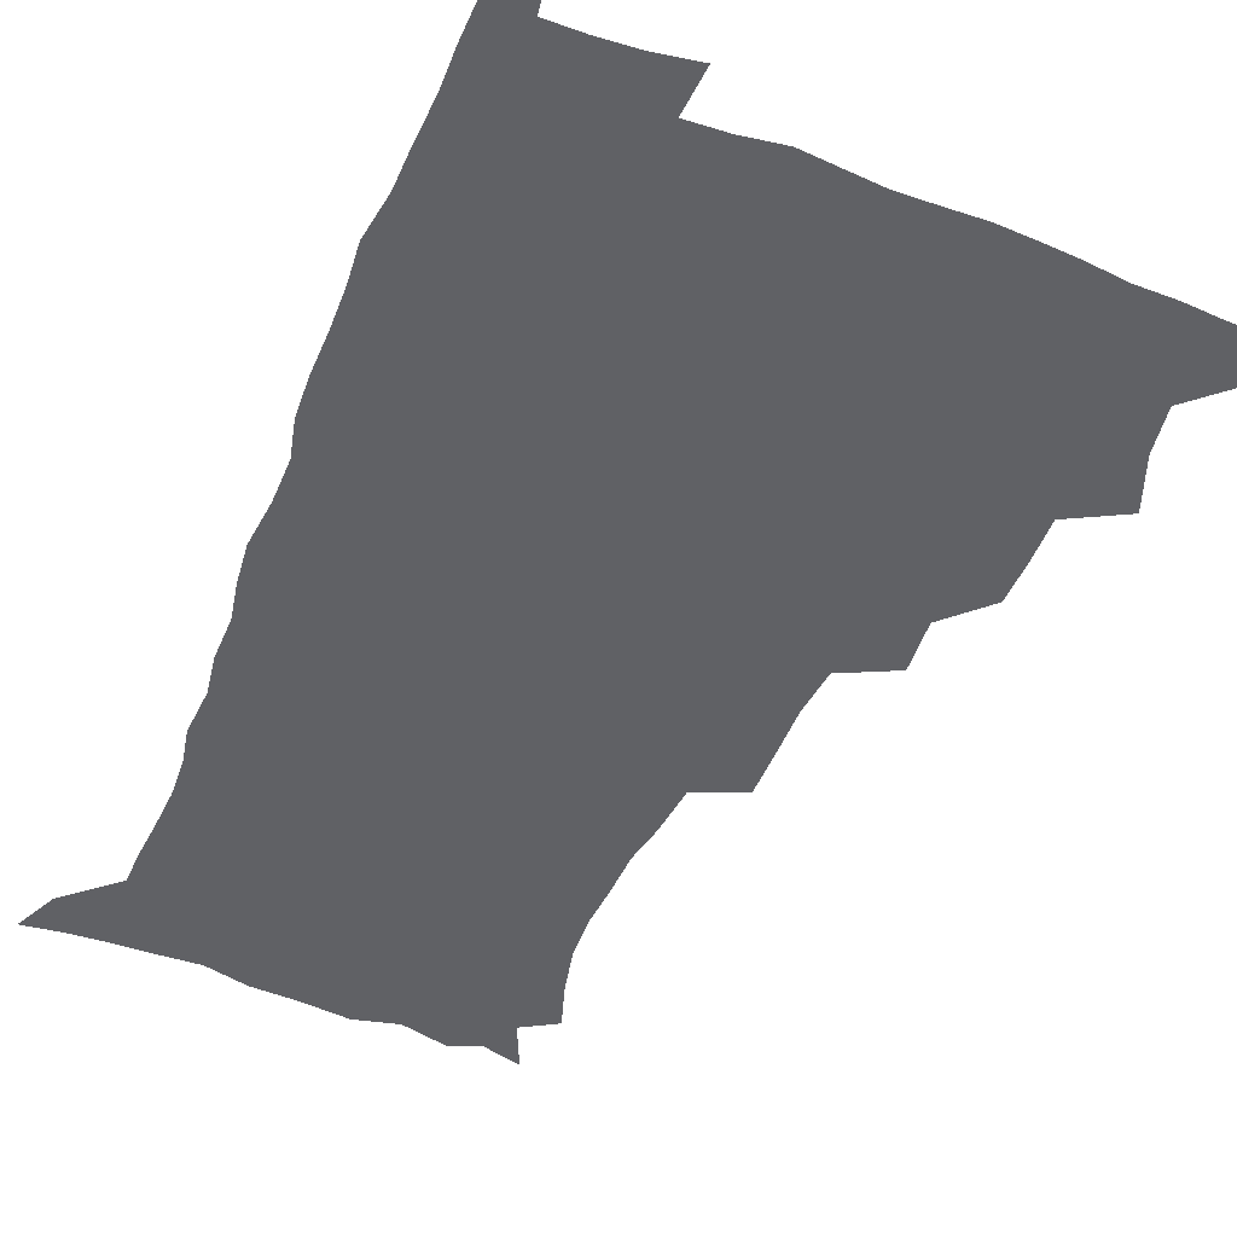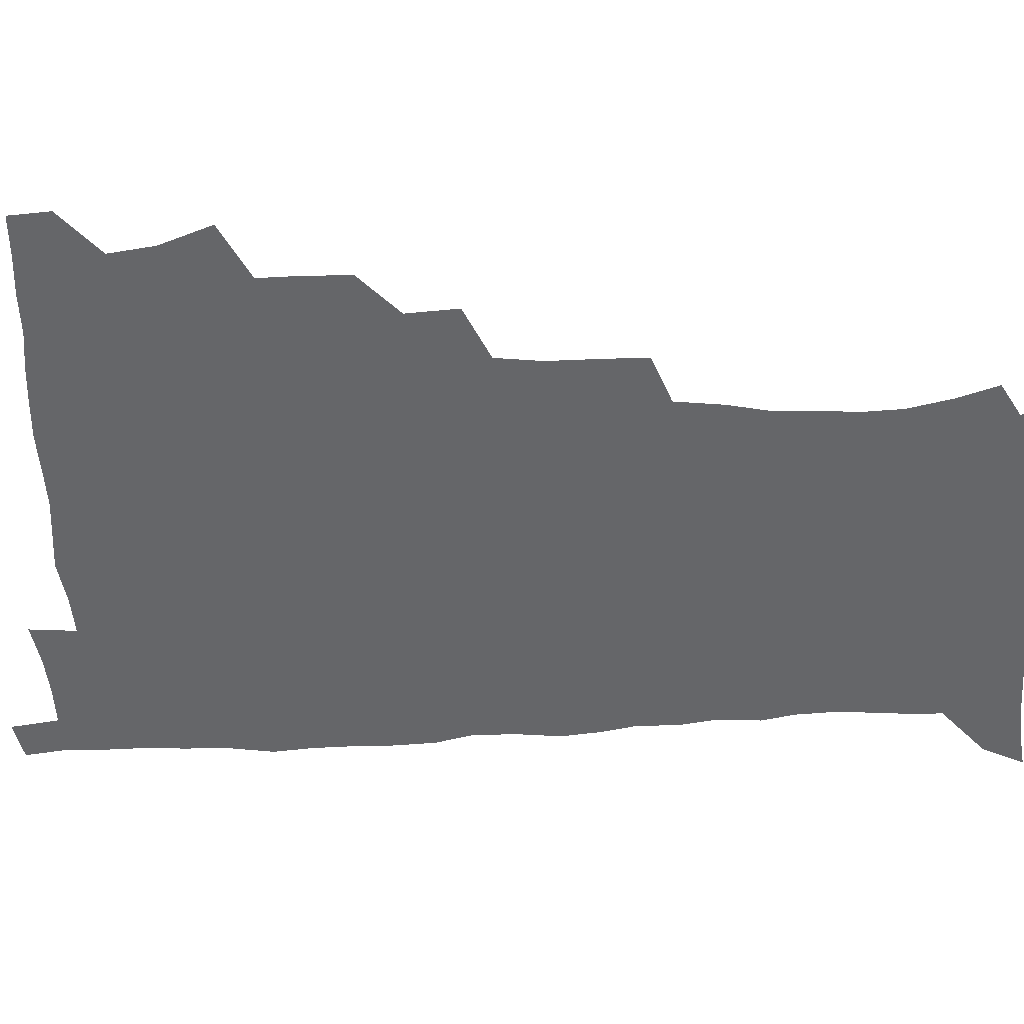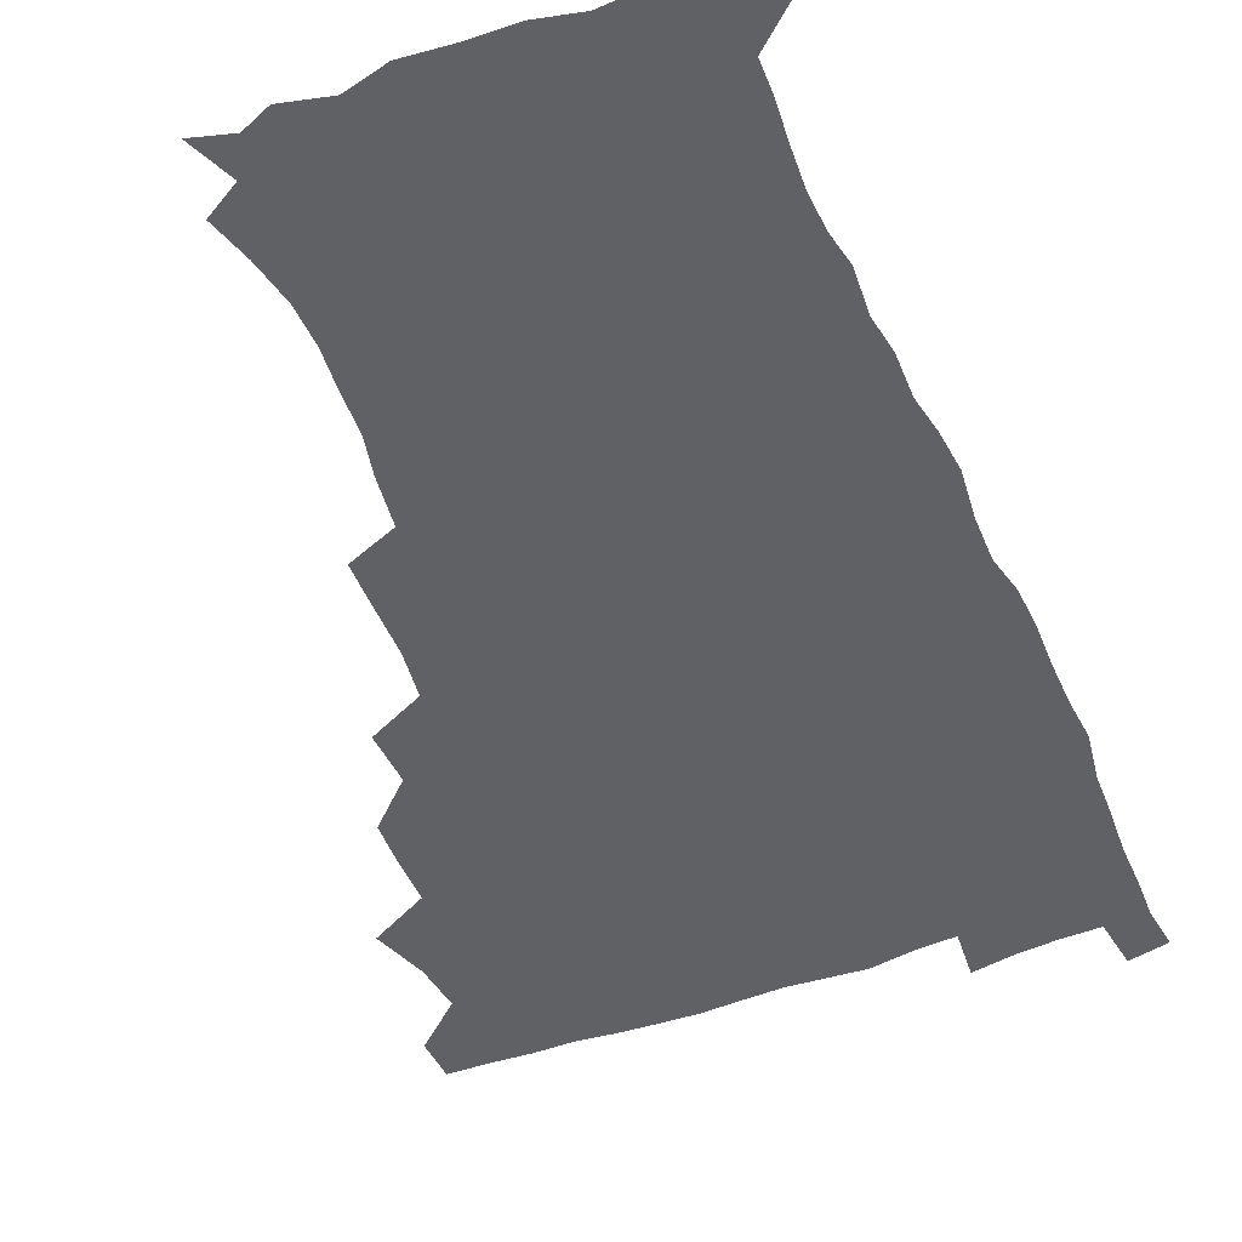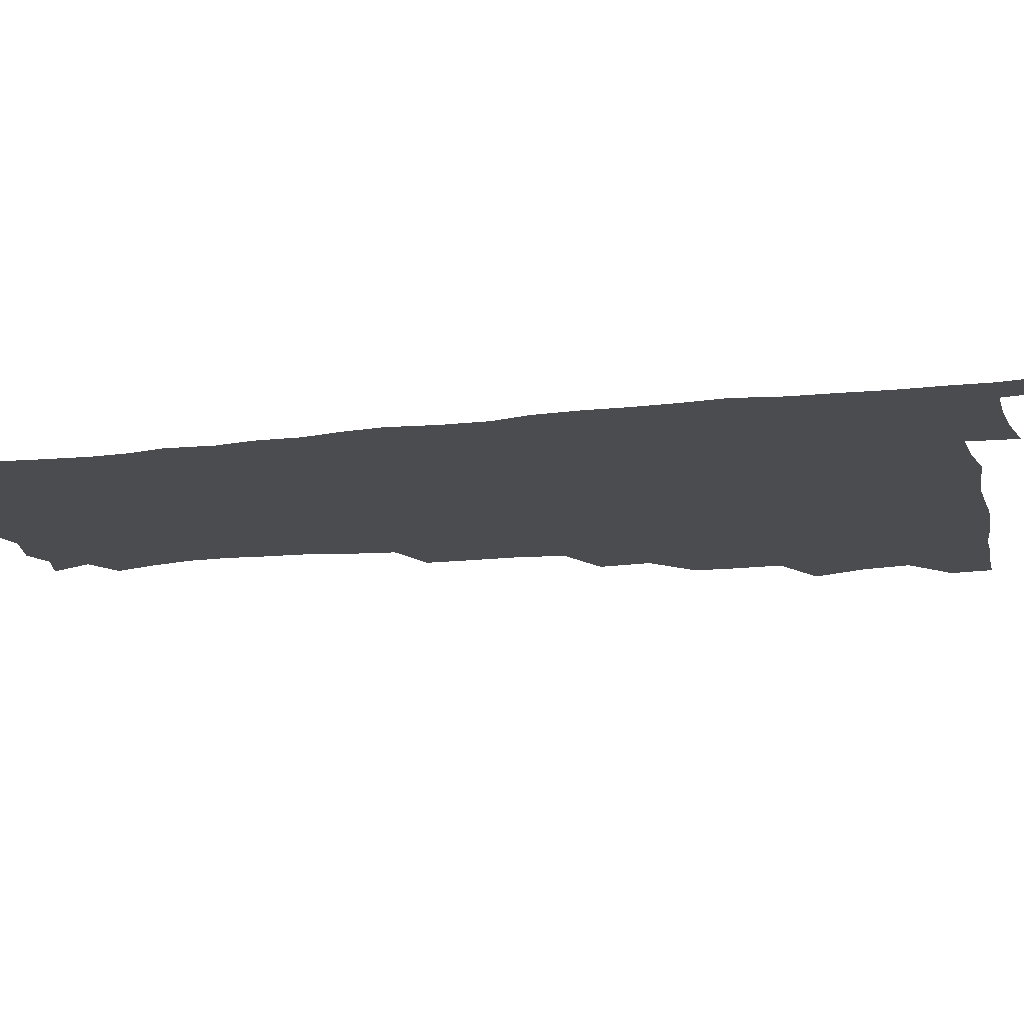
<metadata>
{"format":"obj","ext":"obj","renderer":"f3d","projection":"perspective","resolution":1024,"background":"white","views":[{"elev":-49.9,"azim":157.6,"up":"+Z"},{"elev":-51.8,"azim":-88.0,"up":"+Z"},{"elev":-50.2,"azim":22.2,"up":"+Z"},{"elev":-15.1,"azim":103.7,"up":"+Z"}]}
</metadata>
<code>
v 480 508.4 0
v 481.2 523.9 0
v 487 456.3 0
v 494.4 476.1 0
v 496.9 493.3 0
v 497.6 508.9 0
v 496.9 524.2 0
v 508.2 411.9 0
v 507.7 428.3 0
v 508.1 445.2 0
v 511.8 463.4 0
v 512.7 478.9 0
v 514.3 494.6 0
v 513.6 509.3 0
v 512 525.2 0
v 522.6 377.2 0
v 524 396.7 0
v 525.8 415.6 0
v 527.1 433.1 0
v 526.2 448.4 0
v 527.6 464.3 0
v 528.5 479.7 0
v 529.7 495 0
v 528.5 509.9 0
v 527.3 525.2 0
v 544.7 313.7 0
v 544.7 331.4 0
v 544.9 350.1 0
v 543 367.5 0
v 541.9 385 0
v 544.4 404.7 0
v 542.1 418.7 0
v 545.8 437.7 0
v 545.5 452 0
v 544.5 466.2 0
v 545 480.9 0
v 544.9 495.2 0
v 543.7 509.8 0
v 541.8 526.8 0
v 560.4 193.7 0
v 565.5 209.5 0
v 569.3 226.3 0
v 570.1 241.7 0
v 569 256 0
v 568.4 273.3 0
v 565.4 287.9 0
v 563.3 306.3 0
v 561.9 323.7 0
v 561.1 340.7 0
v 559.9 356.7 0
v 559.4 373.9 0
v 558.8 390.2 0
v 559.4 407.1 0
v 558.8 422.1 0
v 559.8 437.8 0
v 560.4 453 0
v 560.6 467.5 0
v 560.1 481.6 0
v 559.3 495.8 0
v 558.1 510.8 0
v 556.2 527.7 0
v 565.7 169.2 0
v 573.4 186.1 0
v 573.8 197.5 0
v 581.5 219.7 0
v 582.7 235.1 0
v 582.7 250.4 0
v 582 265.7 0
v 580.2 280.2 0
v 579.2 297.7 0
v 578.2 314.9 0
v 577.4 331.3 0
v 575.8 345.8 0
v 575 361.8 0
v 574.3 377.4 0
v 574.1 393.3 0
v 574.8 409.7 0
v 575.3 425 0
v 575.1 439.2 0
v 575.3 454 0
v 574.9 468 0
v 574.2 482 0
v 573.8 496.1 0
v 573 510.4 0
v 570.6 528.3 0
v 580.7 173.4 0
v 586 188.4 0
v 589.9 205.1 0
v 595.5 226.7 0
v 595.5 241.5 0
v 595.6 257 0
v 594.6 271.9 0
v 592.8 285.1 0
v 592.2 302.3 0
v 591.3 317.6 0
v 590.7 333.9 0
v 590.2 349.9 0
v 589.3 364.6 0
v 589.4 381.1 0
v 589.3 396.5 0
v 589.3 411 0
v 590.1 426.8 0
v 589.1 439.8 0
v 589.6 454.6 0
v 590 468.5 0
v 588.6 482.6 0
v 588.1 496.5 0
v 587.3 510.9 0
v 585.5 527.6 0
v 591.7 168.8 0
v 603.4 196.4 0
v 606.8 214.9 0
v 607.7 229.6 0
v 606.8 241.5 0
v 607.6 260.1 0
v 606.8 274.8 0
v 606.3 290.9 0
v 605.4 305.8 0
v 604.8 320.4 0
v 604.2 336.2 0
v 603.9 352 0
v 603.1 365.6 0
v 603 380.9 0
v 602.8 395.6 0
v 603.4 412.2 0
v 603.4 426.7 0
v 603.1 440.1 0
v 603.6 454.9 0
v 603.7 468.8 0
v 603.2 482.7 0
v 602.1 497.3 0
v 601.7 511.5 0
v 600.3 527.1 0
v 609.3 173.1 0
v 617.3 198.1 0
v 619.4 215.6 0
v 620.2 232.1 0
v 620.4 247.2 0
v 619.9 261.5 0
v 619.4 276.5 0
v 618.8 291.6 0
v 618.1 306 0
v 618.2 324.5 0
v 617.8 338.3 0
v 617.4 353.5 0
v 616.7 366.5 0
v 617 382.7 0
v 617.1 397.9 0
v 617.2 412.8 0
v 617.1 426.6 0
v 617.2 440.8 0
v 617.8 455.7 0
v 617.6 469.1 0
v 617.8 482.9 0
v 617.8 496.6 0
v 616.8 511 0
v 614.5 528.2 0
v 625.7 169 0
v 630.8 196.6 0
v 632.3 216.3 0
v 632.8 233.7 0
v 632.7 248.1 0
v 632.5 263.6 0
v 632.1 278.7 0
v 631.7 293.9 0
v 631.5 308.8 0
v 631.3 323 0
v 630.9 338.5 0
v 630.7 353.7 0
v 630.8 369.6 0
v 630.6 383.1 0
v 630.7 398.3 0
v 630.8 413.4 0
v 630.9 426.8 0
v 630.9 441 0
v 631.4 455.3 0
v 631.6 469 0
v 631.8 482.8 0
v 632.1 496.6 0
v 631.1 511.4 0
v 628.8 529.3 0
v 643.9 170.8 0
v 645.1 195.7 0
v 645.3 216.5 0
v 645.2 233.5 0
v 645.2 247.6 0
v 645.1 263.8 0
v 644.9 277.4 0
v 644.4 293.1 0
v 644.1 311.1 0
v 644.4 323.2 0
v 644.3 337.1 0
v 644 353.3 0
v 644 368.6 0
v 644.1 384 0
v 644.3 398.2 0
v 644.6 412.2 0
v 644.5 427.3 0
v 644.5 441.9 0
v 645.4 455 0
v 645.6 468.7 0
v 645.8 482.9 0
v 646 496.8 0
v 645.8 511.1 0
v 644.9 526.8 0
v 661.8 171.3 0
v 659.7 195.5 0
v 658.6 214.5 0
v 657.9 232.2 0
v 658.4 244.8 0
v 657.4 263.1 0
v 657.4 278.2 0
v 657.2 293.5 0
v 657.1 308.9 0
v 657.2 323.4 0
v 657.3 337.2 0
v 657.1 354 0
v 657.3 368.2 0
v 658.3 381.3 0
v 657.8 397.4 0
v 658.4 411.4 0
v 658.6 426.1 0
v 659.5 439.7 0
v 659.2 454.8 0
v 659.5 468.7 0
v 659.9 482.6 0
v 660 496.8 0
v 660.2 510.9 0
v 660 525.8 0
v 658.7 543.6 0
v 678.5 175.2 0
v 674.2 194.7 0
v 671.7 213.8 0
v 670.7 230.2 0
v 670.7 244.8 0
v 670.4 260.3 0
v 669.9 277 0
v 670.2 291.2 0
v 669.5 308.2 0
v 670.1 322.2 0
v 670.1 337.5 0
v 671 351.1 0
v 670.8 366.4 0
v 671.6 380.5 0
v 673 393.9 0
v 672.4 409.6 0
v 672.6 424.7 0
v 673.3 438.8 0
v 672.6 454.9 0
v 673.5 468.3 0
v 673.9 482.5 0
v 674.3 496.6 0
v 674.6 510.8 0
v 674.7 525.6 0
v 674.7 540.8 0
v 695.1 174.2 0
v 689 192.9 0
v 685.4 210.9 0
v 683.7 227.4 0
v 683.7 241.7 0
v 683.1 257.7 0
v 683.3 272.6 0
v 683.5 287.8 0
v 683.6 303.2 0
v 683 319.9 0
v 684.1 333.6 0
v 685.1 347.7 0
v 685.4 362.5 0
v 685.4 378 0
v 687 391.5 0
v 685.1 410.1 0
v 687.6 422.5 0
v 687.8 437.3 0
v 688 452.3 0
v 688.2 467 0
v 688.5 481.5 0
v 688.7 496.2 0
v 688.9 510.6 0
v 689.5 525.1 0
v 690 539.6 0
v 710.2 173.7 0
v 703.6 190.5 0
v 699 207.8 0
v 697.9 222 0
v 697.1 236.9 0
v 696.6 252.4 0
v 696.1 268.7 0
v 697.2 282.7 0
v 697.5 298 0
v 697.3 314.1 0
v 698.6 328.4 0
v 700.5 342.1 0
v 699 359.6 0
v 699.5 374.4 0
v 702.4 387.5 0
v 701.3 404.8 0
v 701.7 419.9 0
v 703.6 434 0
v 702.3 450.5 0
v 703 465.2 0
v 703.3 480.1 0
v 704.2 494.8 0
v 703.7 510.1 0
v 704.6 524.7 0
v 704.6 539.3 0
v 707.4 557.6 0
v 724.8 172.6 0
v 716.1 190.2 0
v 712.7 203.3 0
v 712.6 215.1 0
v 711.4 229.6 0
v 710.6 244.9 0
v 711.4 259.2 0
v 714 271.9 0
v 713 289.1 0
v 715.3 303 0
v 715.2 319.4 0
v 717.9 333.1 0
v 719.6 348.1 0
v 717.8 365.8 0
v 717.8 382.2 0
v 721.2 396.2 0
v 722.1 411.7 0
v 722 427.8 0
v 722.4 443.7 0
v 723.8 458.8 0
v 721.2 476.4 0
v 721 492.5 0
v 720.1 508.8 0
v 720.5 524.2 0
v 720.2 539.4 0
v 722.3 554.3 0
v 739.5 170.5 0
v 732 186.4 0
f 5 6 1
f 1 6 2
f 6 7 2
f 10 11 3
f 3 11 4
f 11 12 4
f 4 12 5
f 12 13 5
f 5 13 6
f 13 14 6
f 6 14 7
f 14 15 7
f 17 18 8
f 8 18 9
f 18 19 9
f 9 19 10
f 19 20 10
f 10 20 11
f 20 21 11
f 11 21 12
f 21 22 12
f 12 22 13
f 22 23 13
f 13 23 14
f 23 24 14
f 14 24 15
f 24 25 15
f 29 30 16
f 16 30 17
f 30 31 17
f 17 31 18
f 31 32 18
f 18 32 19
f 32 33 19
f 19 33 20
f 33 34 20
f 20 34 21
f 34 35 21
f 21 35 22
f 35 36 22
f 22 36 23
f 36 37 23
f 23 37 24
f 37 38 24
f 24 38 25
f 38 39 25
f 47 48 26
f 26 48 27
f 48 49 27
f 27 49 28
f 49 50 28
f 28 50 29
f 50 51 29
f 29 51 30
f 51 52 30
f 30 52 31
f 52 53 31
f 31 53 32
f 53 54 32
f 32 54 33
f 54 55 33
f 33 55 34
f 55 56 34
f 34 56 35
f 56 57 35
f 35 57 36
f 57 58 36
f 36 58 37
f 58 59 37
f 37 59 38
f 59 60 38
f 38 60 39
f 60 61 39
f 63 64 40
f 40 64 41
f 64 65 41
f 41 65 42
f 65 66 42
f 42 66 43
f 66 67 43
f 43 67 44
f 67 68 44
f 44 68 45
f 68 69 45
f 45 69 46
f 69 70 46
f 46 70 47
f 70 71 47
f 47 71 48
f 71 72 48
f 48 72 49
f 72 73 49
f 49 73 50
f 73 74 50
f 50 74 51
f 74 75 51
f 51 75 52
f 75 76 52
f 52 76 53
f 76 77 53
f 53 77 54
f 77 78 54
f 54 78 55
f 78 79 55
f 55 79 56
f 79 80 56
f 56 80 57
f 80 81 57
f 57 81 58
f 81 82 58
f 58 82 59
f 82 83 59
f 59 83 60
f 83 84 60
f 60 84 61
f 84 85 61
f 62 86 63
f 86 87 63
f 63 87 64
f 87 88 64
f 64 88 65
f 88 89 65
f 65 89 66
f 89 90 66
f 66 90 67
f 90 91 67
f 67 91 68
f 91 92 68
f 68 92 69
f 92 93 69
f 69 93 70
f 93 94 70
f 70 94 71
f 94 95 71
f 71 95 72
f 95 96 72
f 72 96 73
f 96 97 73
f 73 97 74
f 97 98 74
f 74 98 75
f 98 99 75
f 75 99 76
f 99 100 76
f 76 100 77
f 100 101 77
f 77 101 78
f 101 102 78
f 78 102 79
f 102 103 79
f 79 103 80
f 103 104 80
f 80 104 81
f 104 105 81
f 81 105 82
f 105 106 82
f 82 106 83
f 106 107 83
f 83 107 84
f 107 108 84
f 84 108 85
f 108 109 85
f 86 110 87
f 110 111 87
f 87 111 88
f 111 112 88
f 88 112 89
f 112 113 89
f 89 113 90
f 113 114 90
f 90 114 91
f 114 115 91
f 91 115 92
f 115 116 92
f 92 116 93
f 116 117 93
f 93 117 94
f 117 118 94
f 94 118 95
f 118 119 95
f 95 119 96
f 119 120 96
f 96 120 97
f 120 121 97
f 97 121 98
f 121 122 98
f 98 122 99
f 122 123 99
f 99 123 100
f 123 124 100
f 100 124 101
f 124 125 101
f 101 125 102
f 125 126 102
f 102 126 103
f 126 127 103
f 103 127 104
f 127 128 104
f 104 128 105
f 128 129 105
f 105 129 106
f 129 130 106
f 106 130 107
f 130 131 107
f 107 131 108
f 131 132 108
f 108 132 109
f 132 133 109
f 110 134 111
f 134 135 111
f 111 135 112
f 135 136 112
f 112 136 113
f 136 137 113
f 113 137 114
f 137 138 114
f 114 138 115
f 138 139 115
f 115 139 116
f 139 140 116
f 116 140 117
f 140 141 117
f 117 141 118
f 141 142 118
f 118 142 119
f 142 143 119
f 119 143 120
f 143 144 120
f 120 144 121
f 144 145 121
f 121 145 122
f 145 146 122
f 122 146 123
f 146 147 123
f 123 147 124
f 147 148 124
f 124 148 125
f 148 149 125
f 125 149 126
f 149 150 126
f 126 150 127
f 150 151 127
f 127 151 128
f 151 152 128
f 128 152 129
f 152 153 129
f 129 153 130
f 153 154 130
f 130 154 131
f 154 155 131
f 131 155 132
f 155 156 132
f 132 156 133
f 156 157 133
f 134 158 135
f 158 159 135
f 135 159 136
f 159 160 136
f 136 160 137
f 160 161 137
f 137 161 138
f 161 162 138
f 138 162 139
f 162 163 139
f 139 163 140
f 163 164 140
f 140 164 141
f 164 165 141
f 141 165 142
f 165 166 142
f 142 166 143
f 166 167 143
f 143 167 144
f 167 168 144
f 144 168 145
f 168 169 145
f 145 169 146
f 169 170 146
f 146 170 147
f 170 171 147
f 147 171 148
f 171 172 148
f 148 172 149
f 172 173 149
f 149 173 150
f 173 174 150
f 150 174 151
f 174 175 151
f 151 175 152
f 175 176 152
f 152 176 153
f 176 177 153
f 153 177 154
f 177 178 154
f 154 178 155
f 178 179 155
f 155 179 156
f 179 180 156
f 156 180 157
f 180 181 157
f 158 182 159
f 182 183 159
f 159 183 160
f 183 184 160
f 160 184 161
f 184 185 161
f 161 185 162
f 185 186 162
f 162 186 163
f 186 187 163
f 163 187 164
f 187 188 164
f 164 188 165
f 188 189 165
f 165 189 166
f 189 190 166
f 166 190 167
f 190 191 167
f 167 191 168
f 191 192 168
f 168 192 169
f 192 193 169
f 169 193 170
f 193 194 170
f 170 194 171
f 194 195 171
f 171 195 172
f 195 196 172
f 172 196 173
f 196 197 173
f 173 197 174
f 197 198 174
f 174 198 175
f 198 199 175
f 175 199 176
f 199 200 176
f 176 200 177
f 200 201 177
f 177 201 178
f 201 202 178
f 178 202 179
f 202 203 179
f 179 203 180
f 203 204 180
f 180 204 181
f 204 205 181
f 182 206 183
f 206 207 183
f 183 207 184
f 207 208 184
f 184 208 185
f 208 209 185
f 185 209 186
f 209 210 186
f 186 210 187
f 210 211 187
f 187 211 188
f 211 212 188
f 188 212 189
f 212 213 189
f 189 213 190
f 213 214 190
f 190 214 191
f 214 215 191
f 191 215 192
f 215 216 192
f 192 216 193
f 216 217 193
f 193 217 194
f 217 218 194
f 194 218 195
f 218 219 195
f 195 219 196
f 219 220 196
f 196 220 197
f 220 221 197
f 197 221 198
f 221 222 198
f 198 222 199
f 222 223 199
f 199 223 200
f 223 224 200
f 200 224 201
f 224 225 201
f 201 225 202
f 225 226 202
f 202 226 203
f 226 227 203
f 203 227 204
f 227 228 204
f 204 228 205
f 228 229 205
f 206 231 207
f 231 232 207
f 207 232 208
f 232 233 208
f 208 233 209
f 233 234 209
f 209 234 210
f 234 235 210
f 210 235 211
f 235 236 211
f 211 236 212
f 236 237 212
f 212 237 213
f 237 238 213
f 213 238 214
f 238 239 214
f 214 239 215
f 239 240 215
f 215 240 216
f 240 241 216
f 216 241 217
f 241 242 217
f 217 242 218
f 242 243 218
f 218 243 219
f 243 244 219
f 219 244 220
f 244 245 220
f 220 245 221
f 245 246 221
f 221 246 222
f 246 247 222
f 222 247 223
f 247 248 223
f 223 248 224
f 248 249 224
f 224 249 225
f 249 250 225
f 225 250 226
f 250 251 226
f 226 251 227
f 251 252 227
f 227 252 228
f 252 253 228
f 228 253 229
f 253 254 229
f 229 254 230
f 254 255 230
f 231 256 232
f 256 257 232
f 232 257 233
f 257 258 233
f 233 258 234
f 258 259 234
f 234 259 235
f 259 260 235
f 235 260 236
f 260 261 236
f 236 261 237
f 261 262 237
f 237 262 238
f 262 263 238
f 238 263 239
f 263 264 239
f 239 264 240
f 264 265 240
f 240 265 241
f 265 266 241
f 241 266 242
f 266 267 242
f 242 267 243
f 267 268 243
f 243 268 244
f 268 269 244
f 244 269 245
f 269 270 245
f 245 270 246
f 270 271 246
f 246 271 247
f 271 272 247
f 247 272 248
f 272 273 248
f 248 273 249
f 273 274 249
f 249 274 250
f 274 275 250
f 250 275 251
f 275 276 251
f 251 276 252
f 276 277 252
f 252 277 253
f 277 278 253
f 253 278 254
f 278 279 254
f 254 279 255
f 279 280 255
f 256 281 257
f 281 282 257
f 257 282 258
f 282 283 258
f 258 283 259
f 283 284 259
f 259 284 260
f 284 285 260
f 260 285 261
f 285 286 261
f 261 286 262
f 286 287 262
f 262 287 263
f 287 288 263
f 263 288 264
f 288 289 264
f 264 289 265
f 289 290 265
f 265 290 266
f 290 291 266
f 266 291 267
f 291 292 267
f 267 292 268
f 292 293 268
f 268 293 269
f 293 294 269
f 269 294 270
f 294 295 270
f 270 295 271
f 295 296 271
f 271 296 272
f 296 297 272
f 272 297 273
f 297 298 273
f 273 298 274
f 298 299 274
f 274 299 275
f 299 300 275
f 275 300 276
f 300 301 276
f 276 301 277
f 301 302 277
f 277 302 278
f 302 303 278
f 278 303 279
f 303 304 279
f 279 304 280
f 304 305 280
f 281 307 282
f 307 308 282
f 282 308 283
f 308 309 283
f 283 309 284
f 309 310 284
f 284 310 285
f 310 311 285
f 285 311 286
f 311 312 286
f 286 312 287
f 312 313 287
f 287 313 288
f 313 314 288
f 288 314 289
f 314 315 289
f 289 315 290
f 315 316 290
f 290 316 291
f 316 317 291
f 291 317 292
f 317 318 292
f 292 318 293
f 318 319 293
f 293 319 294
f 319 320 294
f 294 320 295
f 320 321 295
f 295 321 296
f 321 322 296
f 296 322 297
f 322 323 297
f 297 323 298
f 323 324 298
f 298 324 299
f 324 325 299
f 299 325 300
f 325 326 300
f 300 326 301
f 326 327 301
f 301 327 302
f 327 328 302
f 302 328 303
f 328 329 303
f 303 329 304
f 329 330 304
f 304 330 305
f 330 331 305
f 305 331 306
f 331 332 306
f 307 333 308
f 333 334 308
f 308 334 309

</code>
